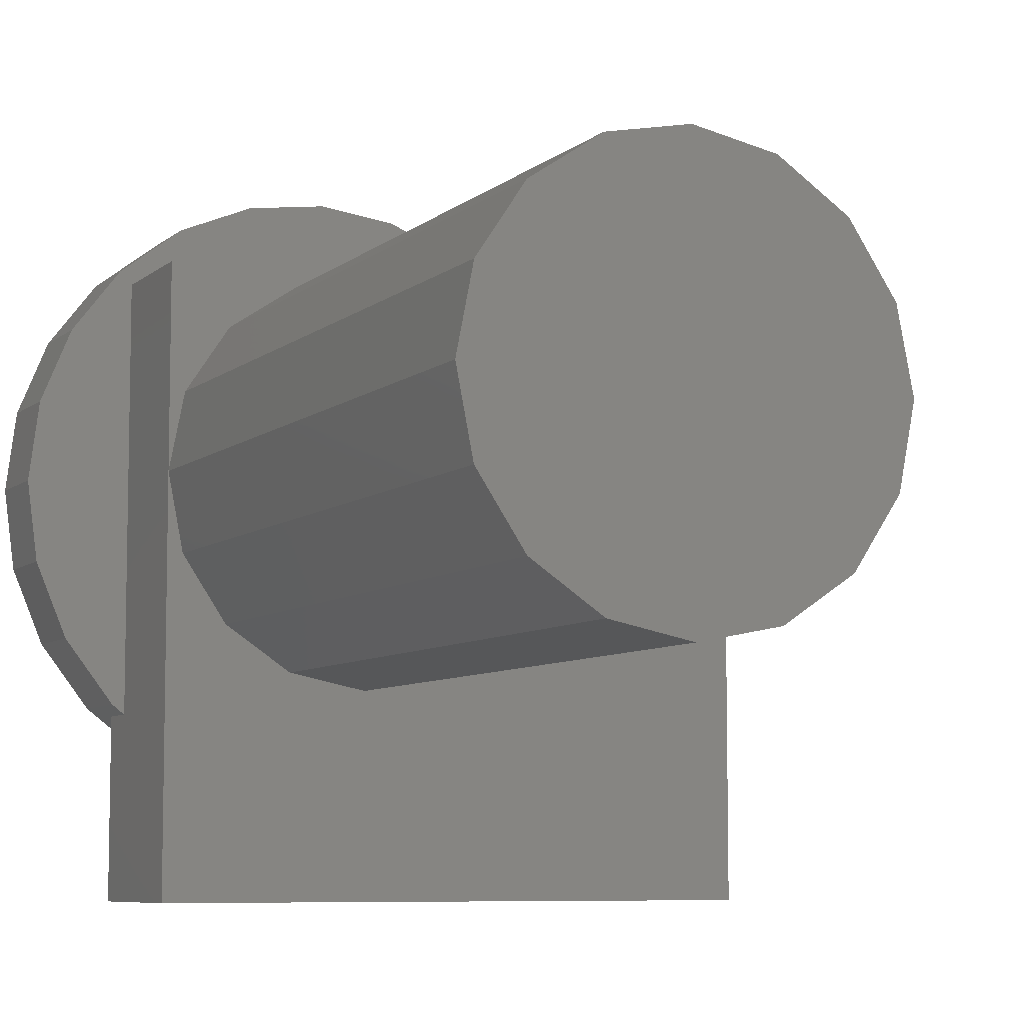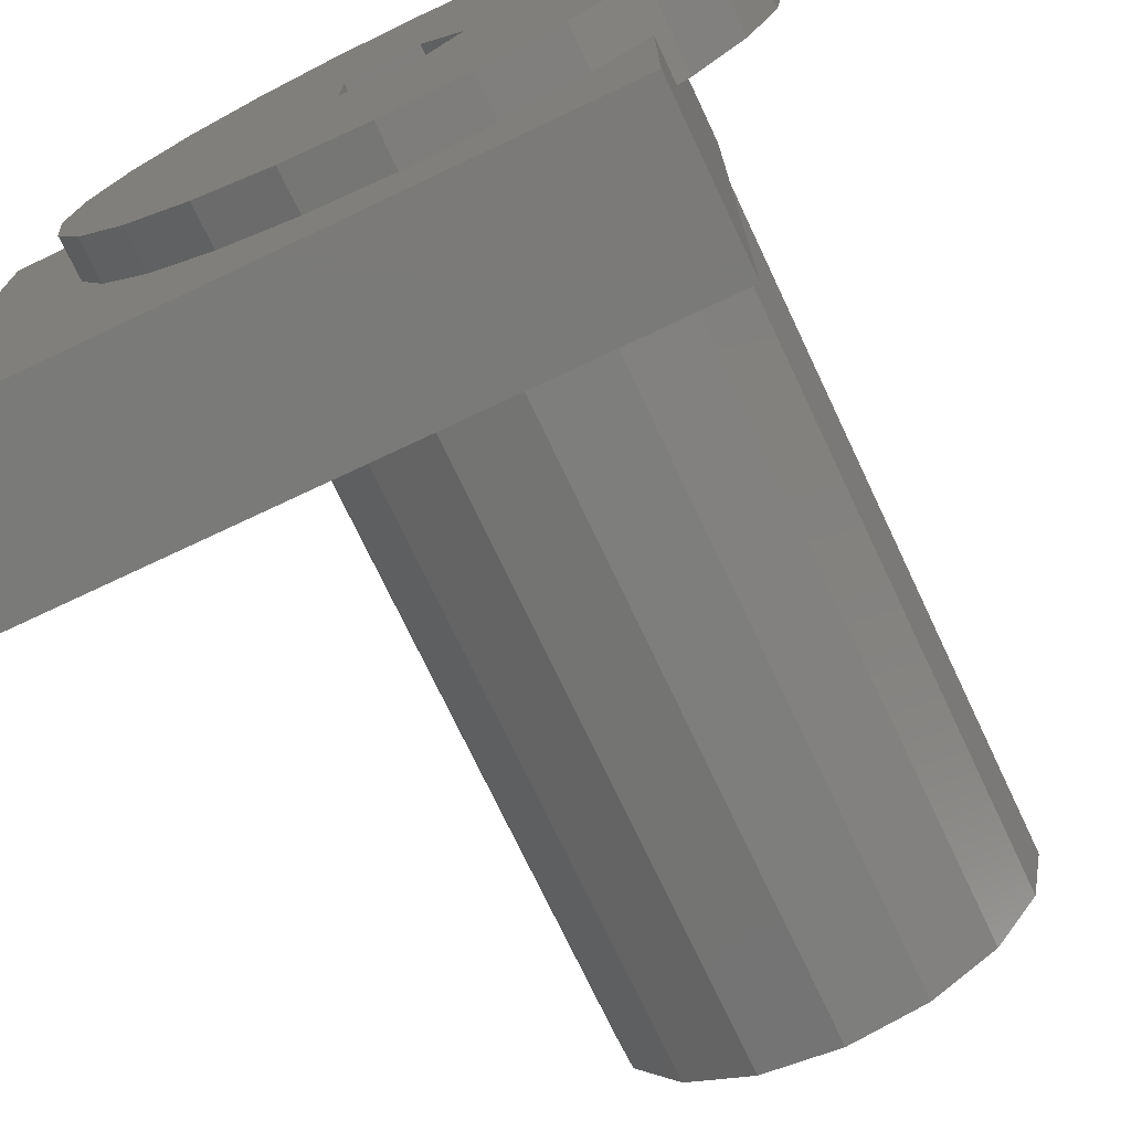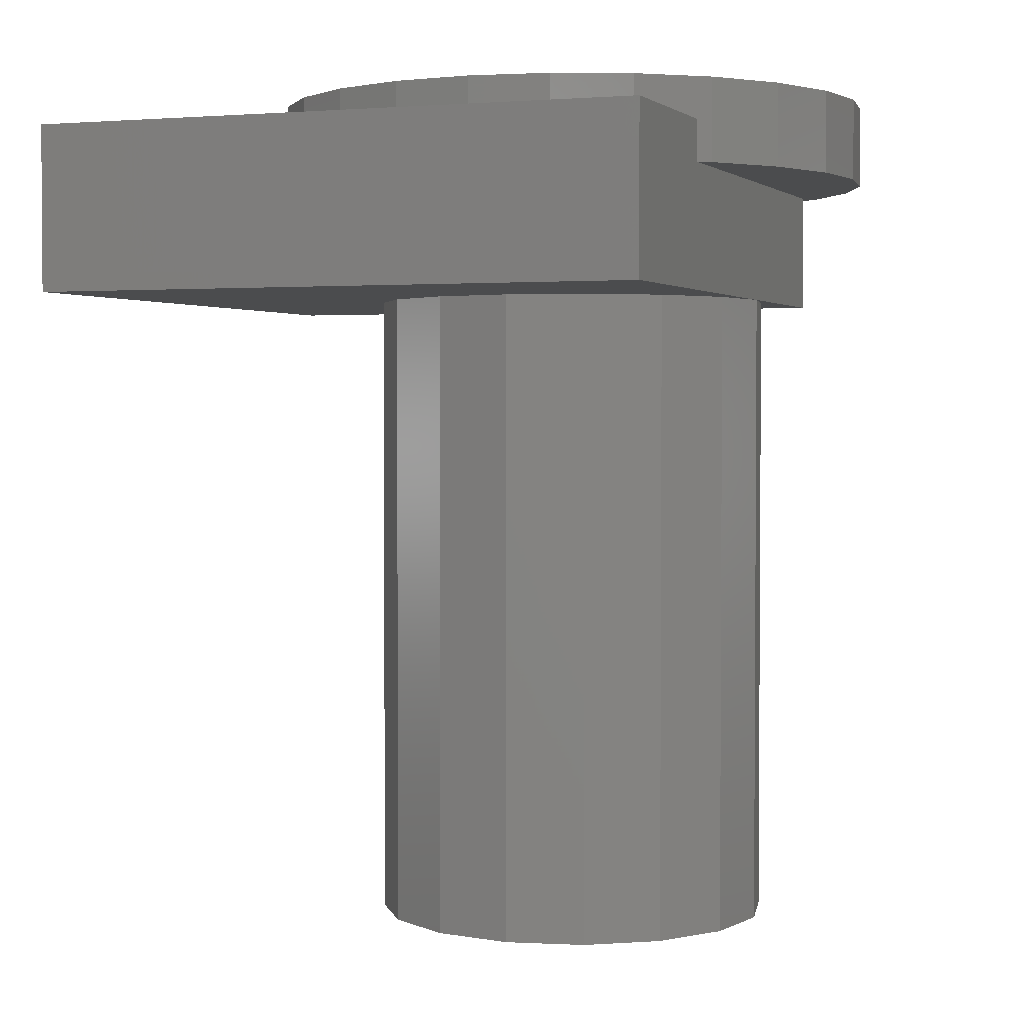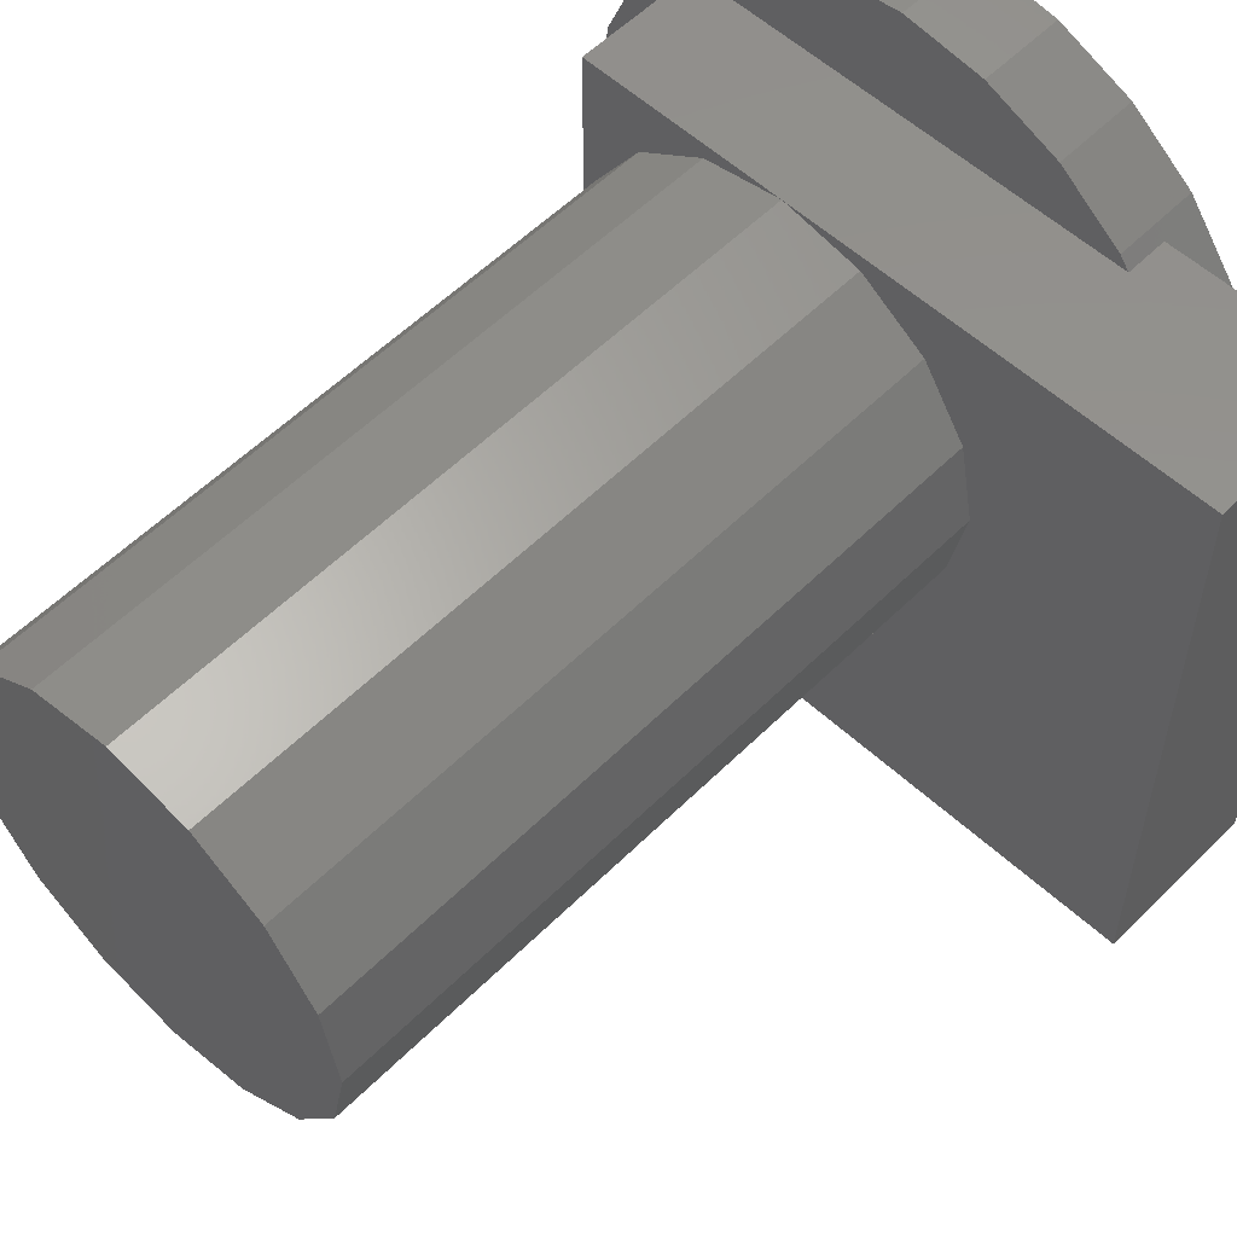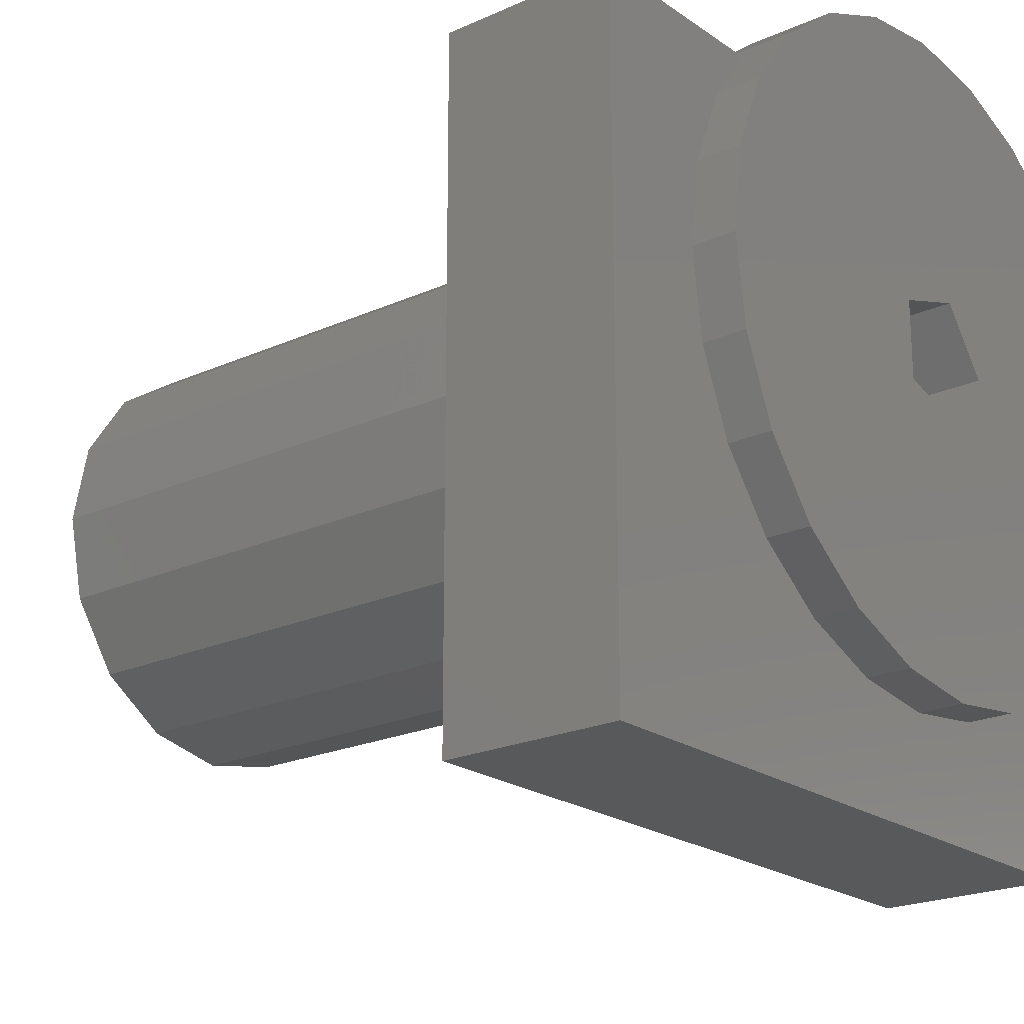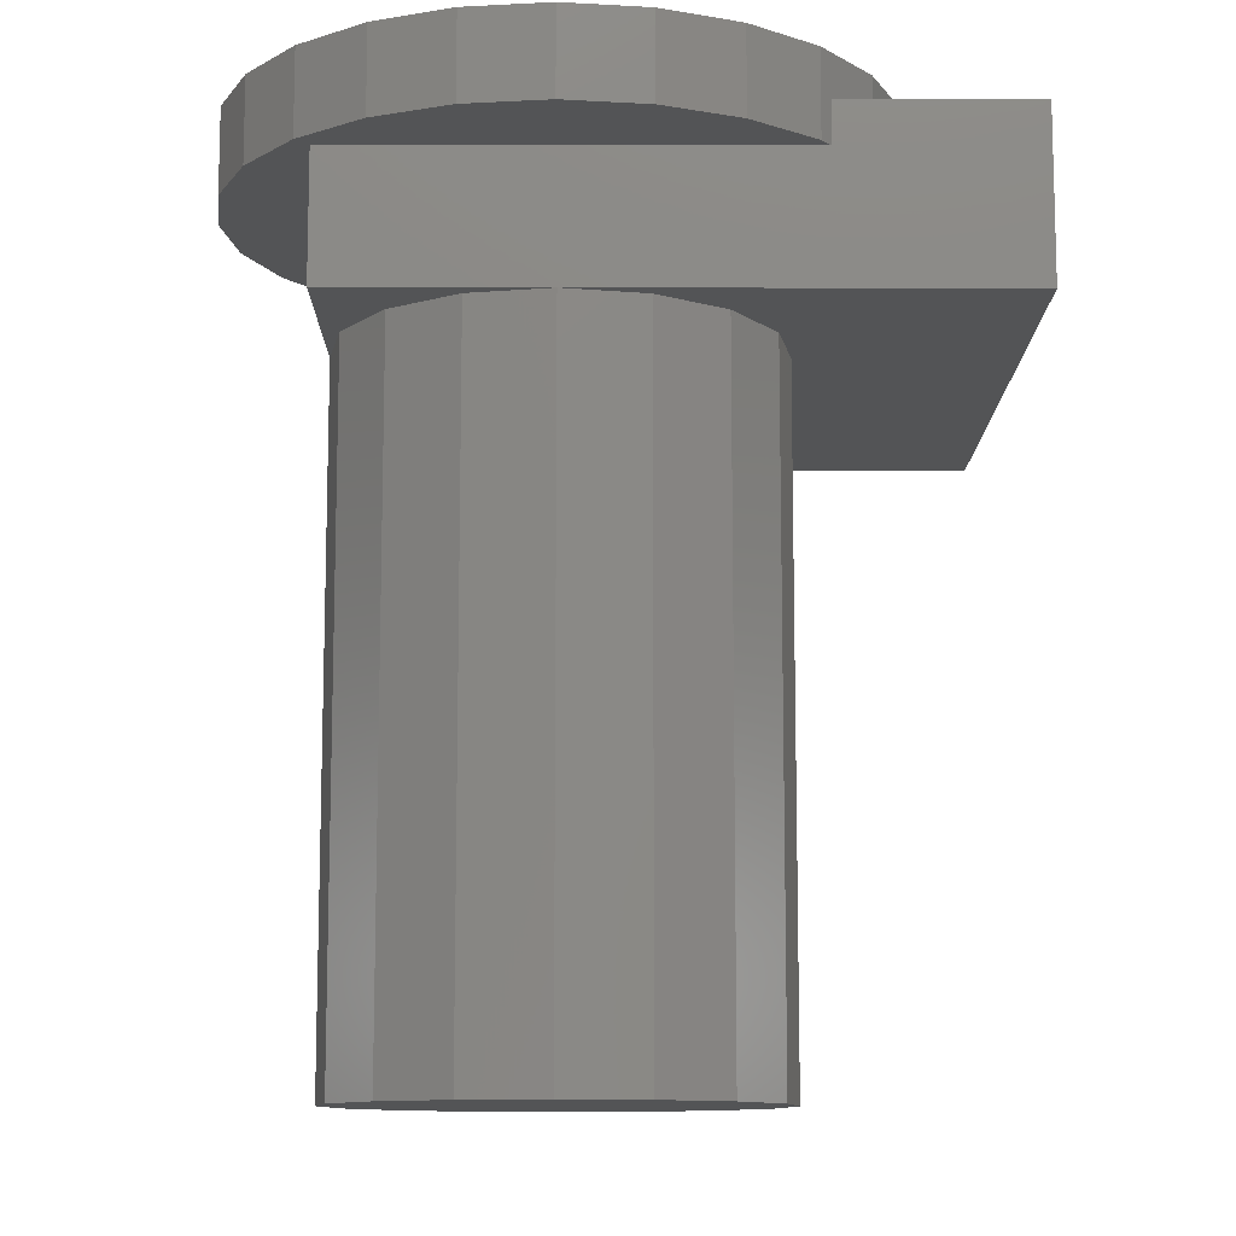
<metadata>
{"format":"stl","ext":"stl","renderer":"f3d","projection":"perspective","resolution":1024,"background":"white","views":[{"elev":-7.3,"azim":154.1,"up":"+Y"},{"elev":-73.2,"azim":25.3,"up":"+Y"},{"elev":2.4,"azim":20.6,"up":"+Z"},{"elev":56.0,"azim":-136.0,"up":"+Y"},{"elev":-21.1,"azim":-50.9,"up":"+Y"},{"elev":-11.1,"azim":179.7,"up":"+Z"}]}
</metadata>
<code>
# stl→obj: 102 verts, 200 faces
v -1.913 4.619 -10
v -3.536 3.536 6
v -1.913 4.619 6
v -3.536 3.536 -10
v 4.619 1.913 6
v 3.536 3.536 -10
v 3.536 3.536 6
v 4.619 1.913 -10
v 5 0 6
v 5 0 -10
v -4.619 1.913 -10
v -4.619 1.913 6
v -1.913 -4.619 -10
v 0 -5 6
v -1.913 -4.619 6
v 0 -5 -10
v 1.913 -4.619 6
v 1.913 -4.619 -10
v 3.536 -3.536 6
v 3.536 -3.536 -10
v 4.619 -1.913 -10
v 4.619 -1.913 6
v -5 0 -10
v -5 0 6
v 1.913 4.619 -10
v 0 5 -10
v -3.536 -3.536 -10
v -4.619 -1.913 -10
v 0 5 6
v 1.913 4.619 6
v -4.619 -1.913 6
v -3.536 -3.536 6
v -7.244 1.941 10
v -10 5 10
v -7.5 0 10
v -6.495 3.75 10
v -5.536 5 10
v 3.75 -6.495 10
v 5 -10 10
v 5 -5.536 10
v 1.941 -7.244 10
v 0 -7.5 10
v -1.941 -7.244 10
v -7.244 -1.941 10
v -10 -10 10
v -3.75 -6.495 10
v -5.303 -5.303 10
v -6.495 -3.75 10
v 7.244 1.941 11
v 6.495 3.75 9
v 6.495 3.75 11
v 7.244 1.941 9
v 7.5 0 11
v 7.5 0 9
v 5.303 5.303 9
v 5.303 5.303 11
v -5.303 5.303 9
v -5.536 5 9
v -5.303 5.303 11
v -6.495 3.75 11
v -3.75 6.495 9
v -3.75 6.495 11
v 3.75 -6.495 11
v 1.941 -7.244 11
v -7.244 1.941 11
v 3.75 6.495 11
v 3.75 6.495 9
v 1.941 7.244 9
v 0 7.5 11
v 1.941 7.244 11
v 0 7.5 9
v -1.941 -7.244 11
v -3.75 -6.495 11
v 0 -7.5 11
v 1.5 0 11
v 7.244 -1.941 11
v 0.4635 1.427 11
v 6.495 -3.75 11
v 0.4635 -1.427 11
v 5.303 -5.303 11
v -1.941 7.244 11
v -1.214 0.8817 11
v -1.214 -0.8817 11
v -5.303 -5.303 11
v -7.5 0 11
v -6.495 -3.75 11
v -7.244 -1.941 11
v 6.495 -3.75 9
v 5.303 -5.303 9
v 5 -5.536 9
v 7.244 -1.941 9
v -1.941 7.244 9
v 5 5 9
v 5 5 6
v 5 -10 6
v -10 -10 6
v -10 5 6
v 0.4635 -1.427 -5
v -1.214 -0.8817 -5
v -1.214 0.8817 -5
v 0.4635 1.427 -5
v 1.5 0 -5
f 1 2 3
f 2 1 4
f 5 6 7
f 6 5 8
f 9 8 5
f 8 9 10
f 11 2 4
f 2 11 12
f 13 14 15
f 14 13 16
f 16 17 14
f 17 16 18
f 18 19 17
f 19 18 20
f 19 21 22
f 21 19 20
f 23 12 11
f 12 23 24
f 22 10 9
f 10 22 21
f 21 8 10
f 20 8 21
f 20 6 8
f 18 6 20
f 18 25 6
f 16 25 18
f 16 26 25
f 13 26 16
f 13 1 26
f 27 1 13
f 27 4 1
f 28 4 27
f 28 11 4
f 11 28 23
f 26 3 29
f 3 26 1
f 25 29 30
f 29 25 26
f 6 30 7
f 30 6 25
f 27 31 28
f 31 27 32
f 33 34 35
f 36 34 33
f 34 36 37
f 38 39 40
f 41 39 38
f 42 39 41
f 43 39 42
f 34 44 35
f 43 45 39
f 46 45 43
f 47 45 46
f 48 45 47
f 44 45 48
f 45 44 34
f 28 24 23
f 24 28 31
f 27 15 32
f 15 27 13
f 49 50 51
f 50 49 52
f 53 52 49
f 52 53 54
f 51 55 56
f 55 51 50
f 37 57 58
f 57 37 59
f 60 37 36
f 37 60 59
f 61 59 62
f 59 61 57
f 41 63 64
f 63 41 38
f 33 60 36
f 60 33 65
f 55 66 56
f 66 55 67
f 68 69 70
f 69 68 71
f 46 72 73
f 72 46 43
f 42 64 74
f 64 42 41
f 75 53 49
f 75 49 51
f 53 75 76
f 77 51 56
f 76 75 78
f 77 56 66
f 79 78 75
f 77 66 70
f 78 79 80
f 80 79 63
f 51 77 75
f 69 77 70
f 81 77 69
f 62 82 81
f 77 81 82
f 63 79 64
f 79 74 64
f 72 79 83
f 79 72 74
f 59 82 62
f 60 82 59
f 83 73 72
f 65 82 60
f 83 84 73
f 85 82 65
f 83 86 84
f 82 85 83
f 83 87 86
f 83 85 87
f 80 88 78
f 88 80 89
f 40 63 38
f 63 40 80
f 89 40 90
f 40 89 80
f 47 86 48
f 86 47 84
f 76 54 53
f 54 76 91
f 35 65 33
f 65 35 85
f 71 81 69
f 81 71 92
f 78 91 76
f 91 78 88
f 92 62 81
f 62 92 61
f 67 70 66
f 70 67 68
f 43 74 72
f 74 43 42
f 48 87 44
f 87 48 86
f 44 85 35
f 85 44 87
f 47 73 84
f 73 47 46
f 93 54 91
f 93 91 88
f 54 93 52
f 90 88 89
f 52 93 50
f 88 90 93
f 50 93 55
f 93 67 55
f 93 68 67
f 93 71 68
f 93 92 71
f 93 61 92
f 58 61 93
f 61 58 57
f 40 39 90
f 93 9 94
f 90 9 93
f 95 90 39
f 90 95 9
f 5 94 9
f 7 94 5
f 30 94 7
f 94 30 29
f 95 22 9
f 95 19 22
f 95 17 19
f 95 14 17
f 95 15 14
f 96 15 95
f 31 96 24
f 32 96 31
f 15 96 32
f 97 24 96
f 3 97 29
f 2 97 3
f 12 97 2
f 24 97 12
f 96 34 97
f 34 96 45
f 29 93 94
f 58 34 37
f 93 29 58
f 97 58 29
f 58 97 34
f 96 39 45
f 39 96 95
f 98 83 79
f 83 98 99
f 100 77 82
f 77 100 101
f 102 77 101
f 77 102 75
f 83 100 82
f 100 83 99
f 98 75 102
f 75 98 79
f 101 98 102
f 100 98 101
f 98 100 99

</code>
